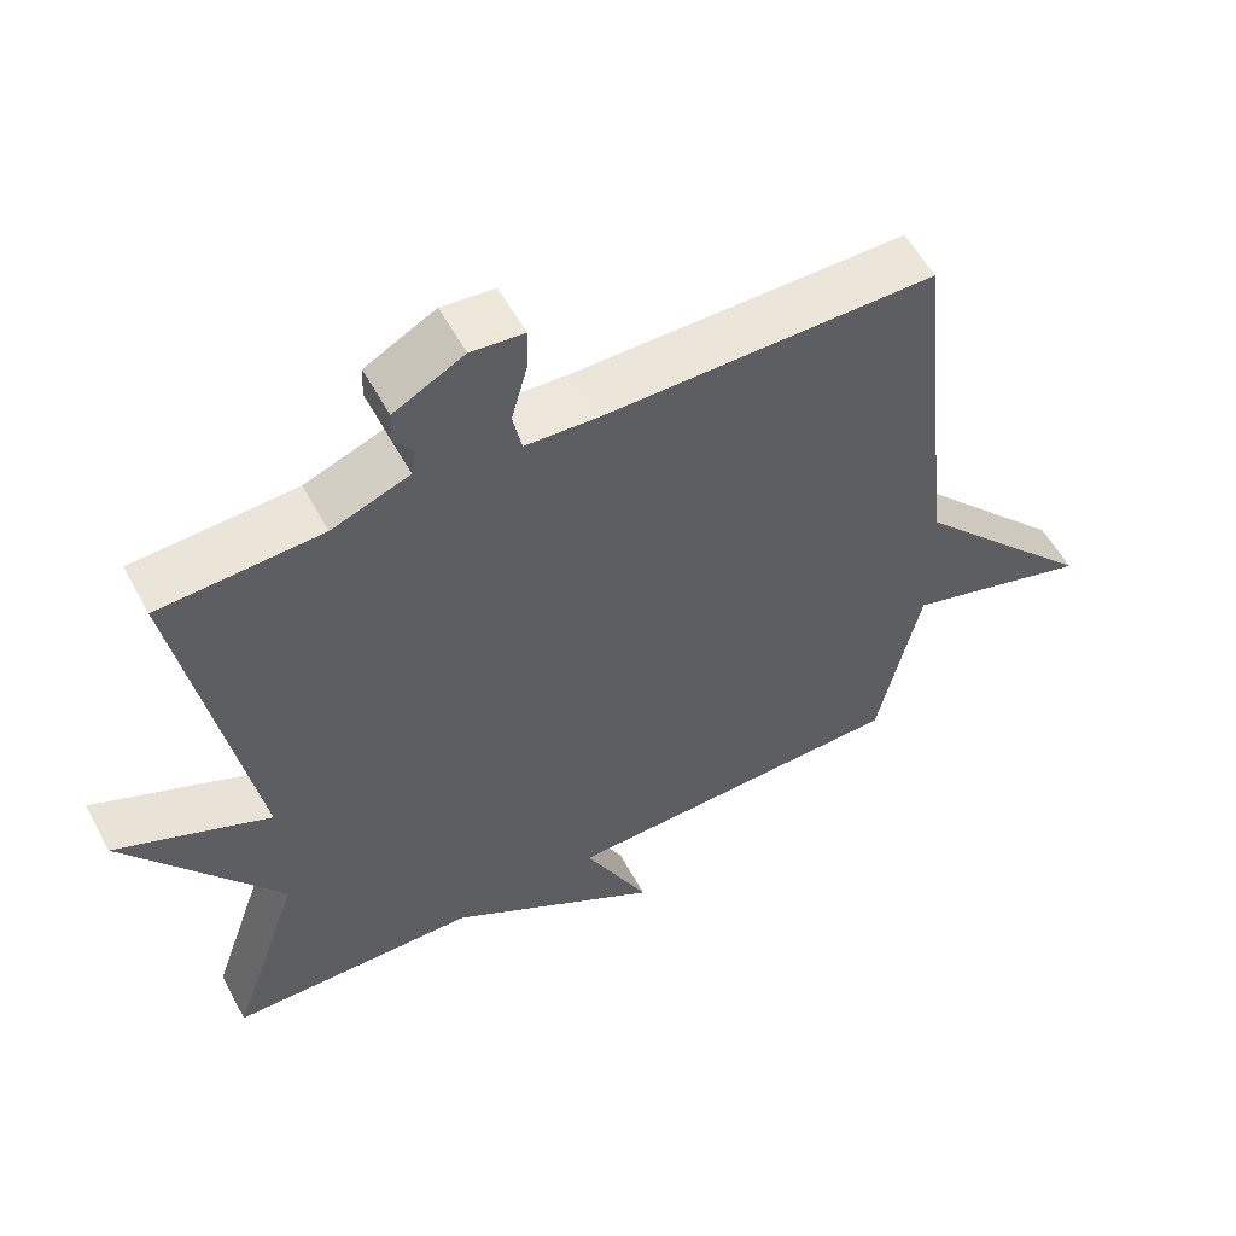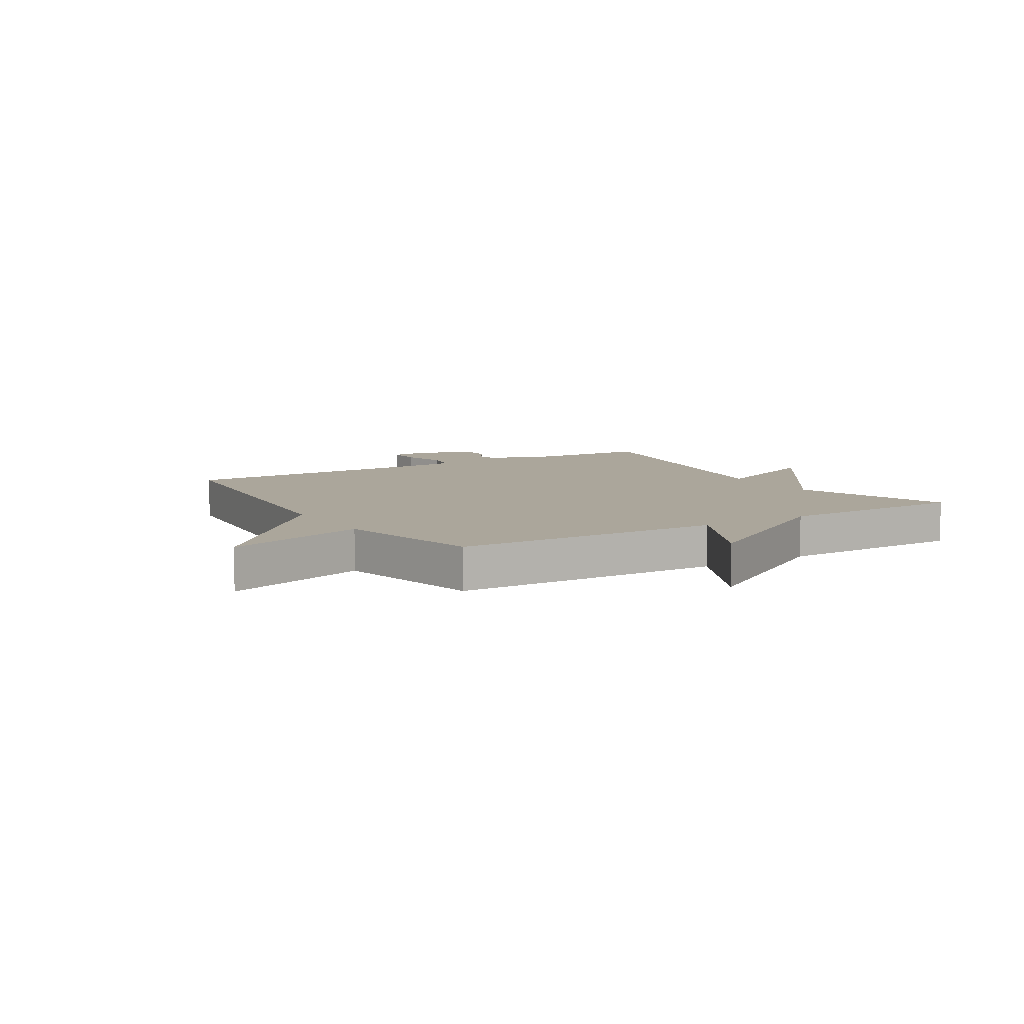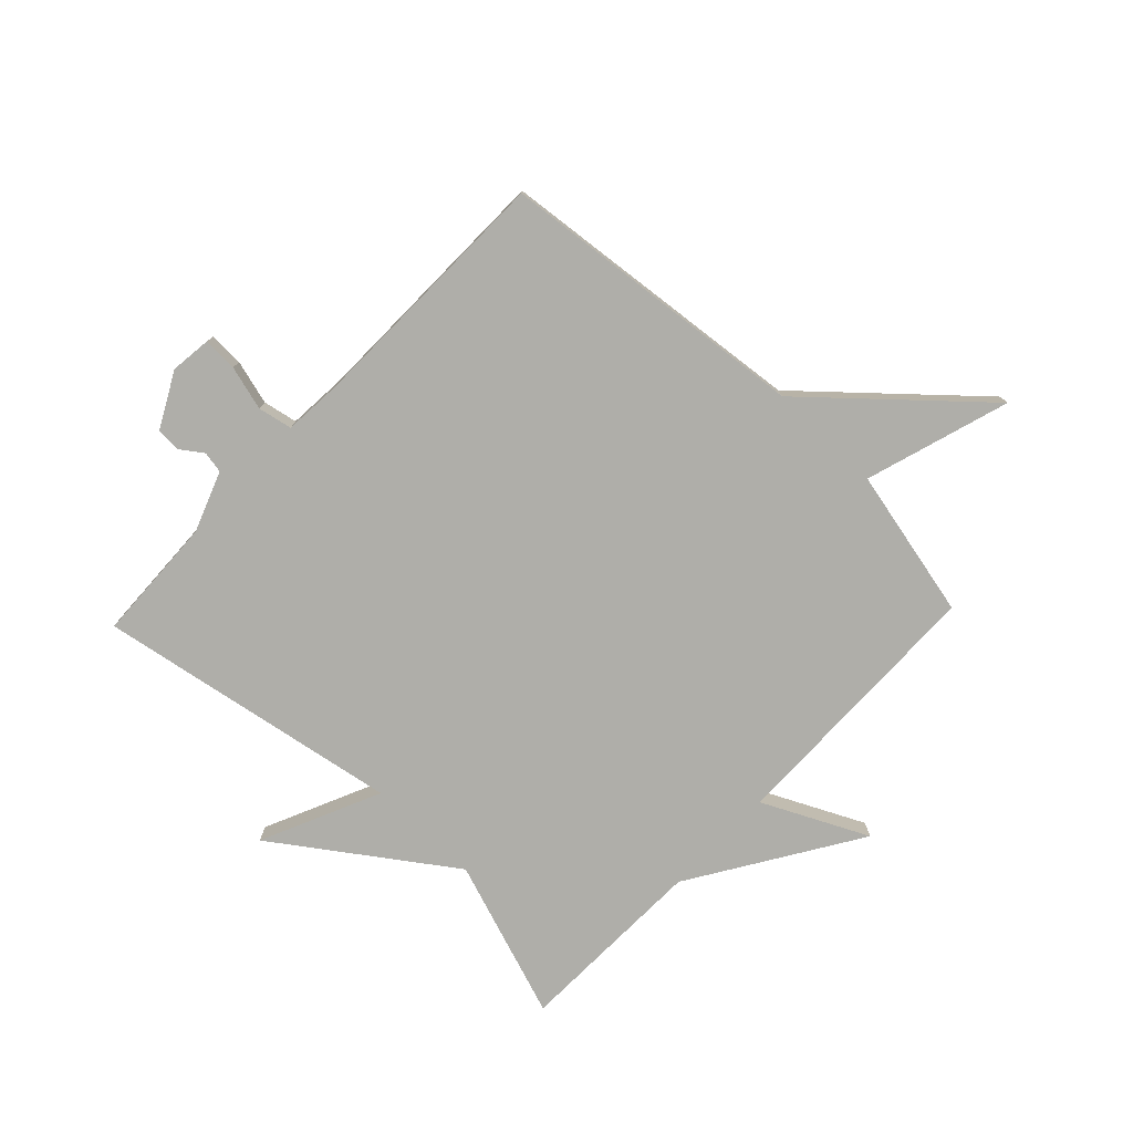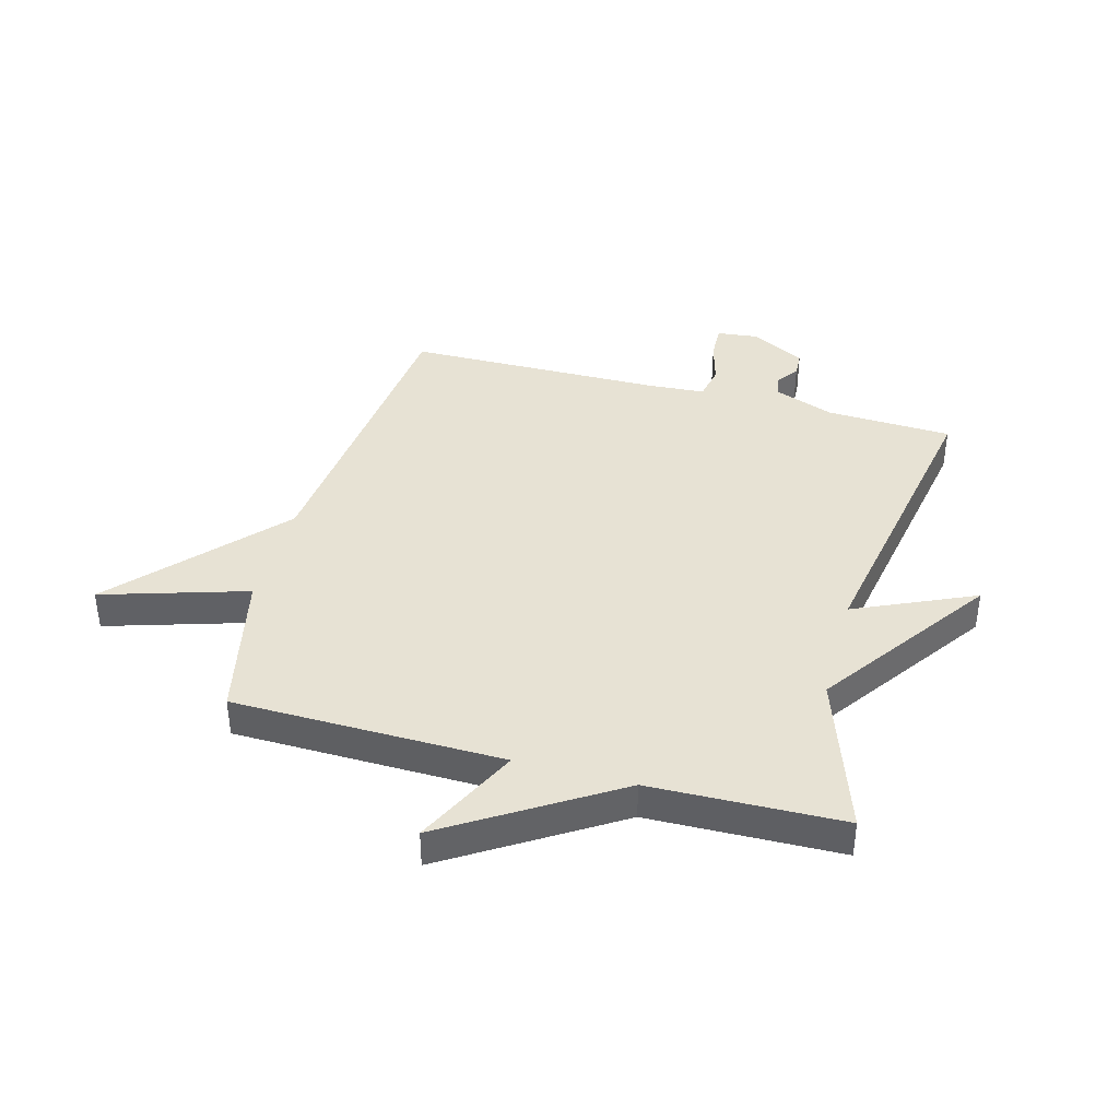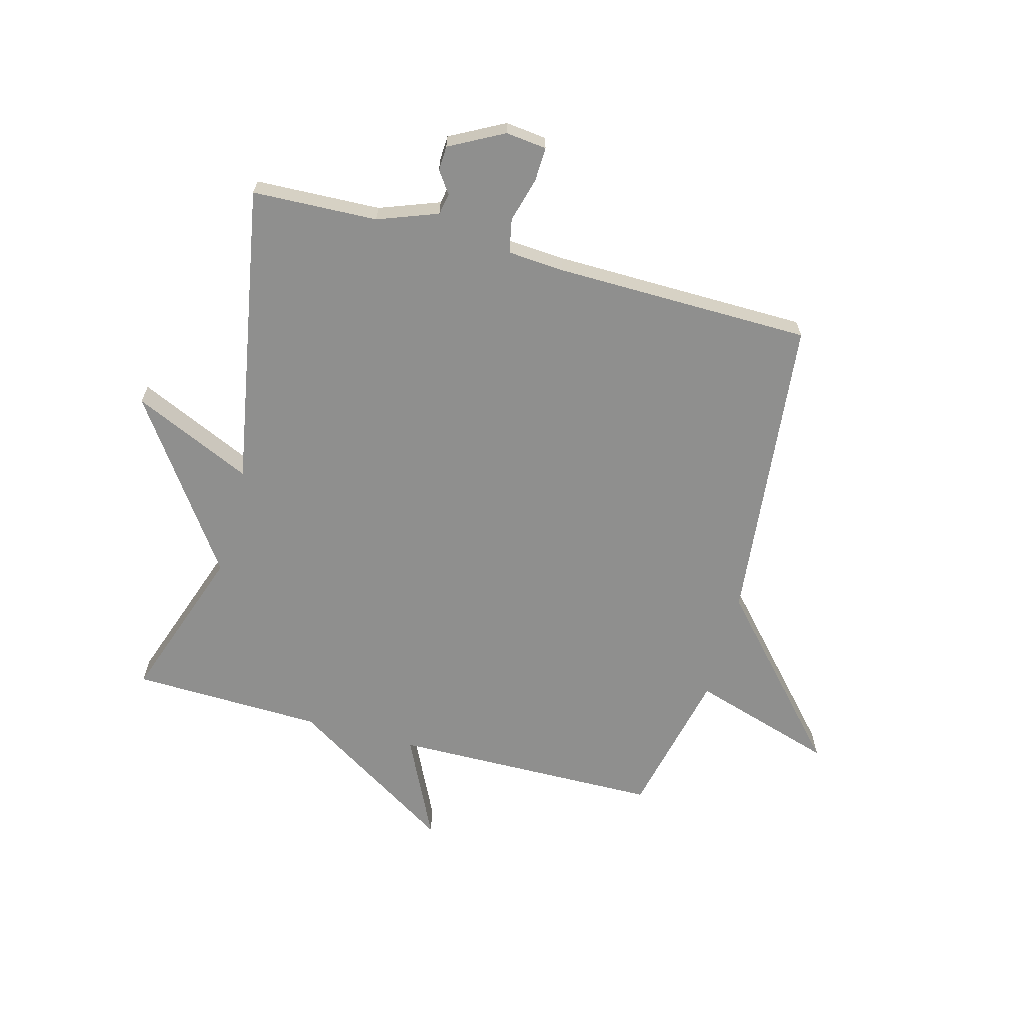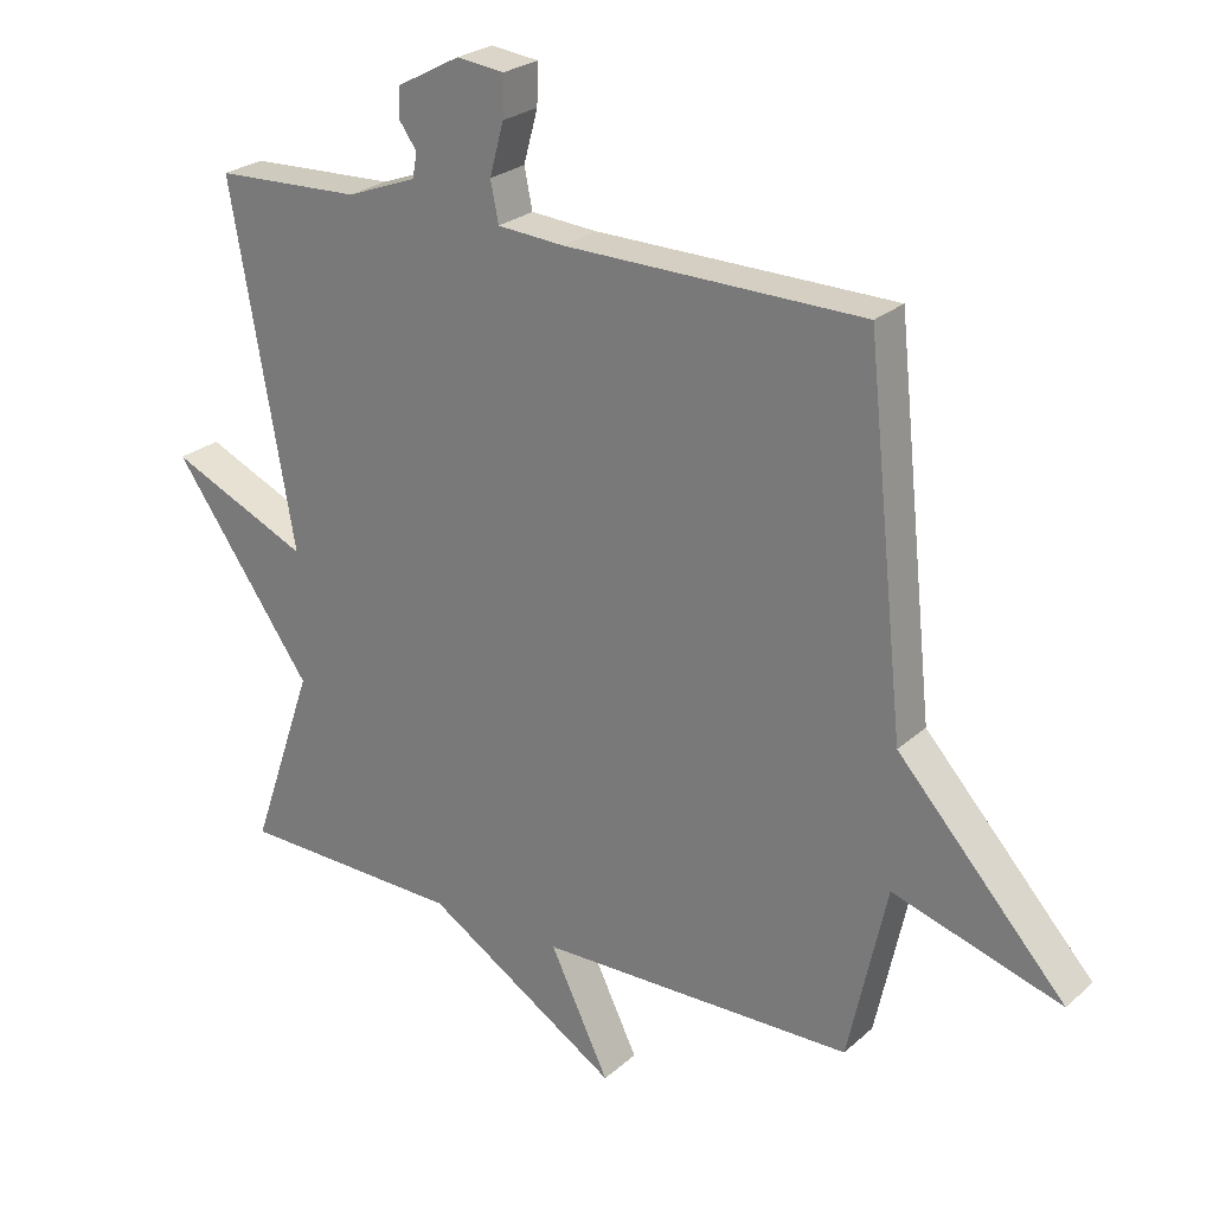
<metadata>
{"format":"obj","ext":"obj","renderer":"f3d","projection":"perspective","resolution":1024,"background":"white","views":[{"elev":56.7,"azim":-28.3,"up":"+Z"},{"elev":7.9,"azim":148.6,"up":"+Y"},{"elev":-77.5,"azim":46.3,"up":"+Y"},{"elev":39.9,"azim":-164.8,"up":"+Y"},{"elev":-65.2,"azim":-15.2,"up":"+Y"},{"elev":25.0,"azim":35.6,"up":"+Z"}]}
</metadata>
<code>
v 0.5 0.07 0.5
v 0.557 0.07 -0.04
v 0.807 0.07 -0.317
v 0.557 0.07 -0.24
v 0.5 0.07 -0.5
v 0.032 0.07 -0.508
v 0.12 0.07 -0.689
v -0.168 0.07 -0.508
v -0.5 0.07 -0.5
v -0.406 0.07 -0.226
v -0.613 0.07 0.067
v -0.406 0.07 -0.026
v -0.5 0.07 0.5
v -0.283 0.07 0.509
v -0.179 0.07 0.548
v -0.172 0.07 0.585
v -0.199 0.07 0.623
v -0.197 0.07 0.666
v -0.103 0.07 0.716
v -0.032 0.07 0.708
v -0.034 0.07 0.648
v -0.055 0.07 0.571
v -0.043 0.07 0.512
v 0.056 0.07 0.505
v 0.5 0 0.5
v 0.557 0 -0.04
v 0.807 0 -0.317
v 0.557 0 -0.24
v 0.5 0 -0.5
v 0.032 0 -0.508
v 0.12 0 -0.689
v -0.168 0 -0.508
v -0.5 0 -0.5
v -0.406 0 -0.226
v -0.613 0 0.067
v -0.406 0 -0.026
v -0.5 0 0.5
v -0.283 0 0.509
v -0.179 0 0.548
v -0.172 0 0.585
v -0.199 0 0.623
v -0.197 0 0.666
v -0.103 0 0.716
v -0.032 0 0.708
v -0.034 0 0.648
v -0.055 0 0.571
v -0.043 0 0.512
v 0.056 0 0.505
f 20 21 22
f 19 20 22
f 18 19 22
f 17 18 22
f 16 17 22
f 15 16 22 23
f 14 15 23
f 14 23 24
f 13 14 24
f 12 13 24
f 10 11 12
f 8 9 10
f 8 10 12
f 7 8 12
f 6 7 12
f 24 1 2
f 12 24 2
f 6 12 2
f 5 6 2
f 4 5 2
f 2 3 4
f 46 45 44
f 46 44 43
f 46 43 42
f 46 42 41
f 46 41 40
f 47 46 40 39
f 47 39 38
f 48 47 38
f 48 38 37
f 48 37 36
f 36 35 34
f 34 33 32
f 36 34 32
f 36 32 31
f 36 31 30
f 26 25 48
f 26 48 36
f 26 36 30
f 26 30 29
f 26 29 28
f 28 27 26
f 1 25 26 2
f 2 26 27 3
f 3 27 28 4
f 4 28 29 5
f 5 29 30 6
f 6 30 31 7
f 7 31 32 8
f 8 32 33 9
f 9 33 34 10
f 10 34 35 11
f 11 35 36 12
f 12 36 37 13
f 13 37 38 14
f 14 38 39 15
f 15 39 40 16
f 16 40 41 17
f 17 41 42 18
f 18 42 43 19
f 19 43 44 20
f 20 44 45 21
f 21 45 46 22
f 22 46 47 23
f 23 47 48 24
f 24 48 25 1

</code>
